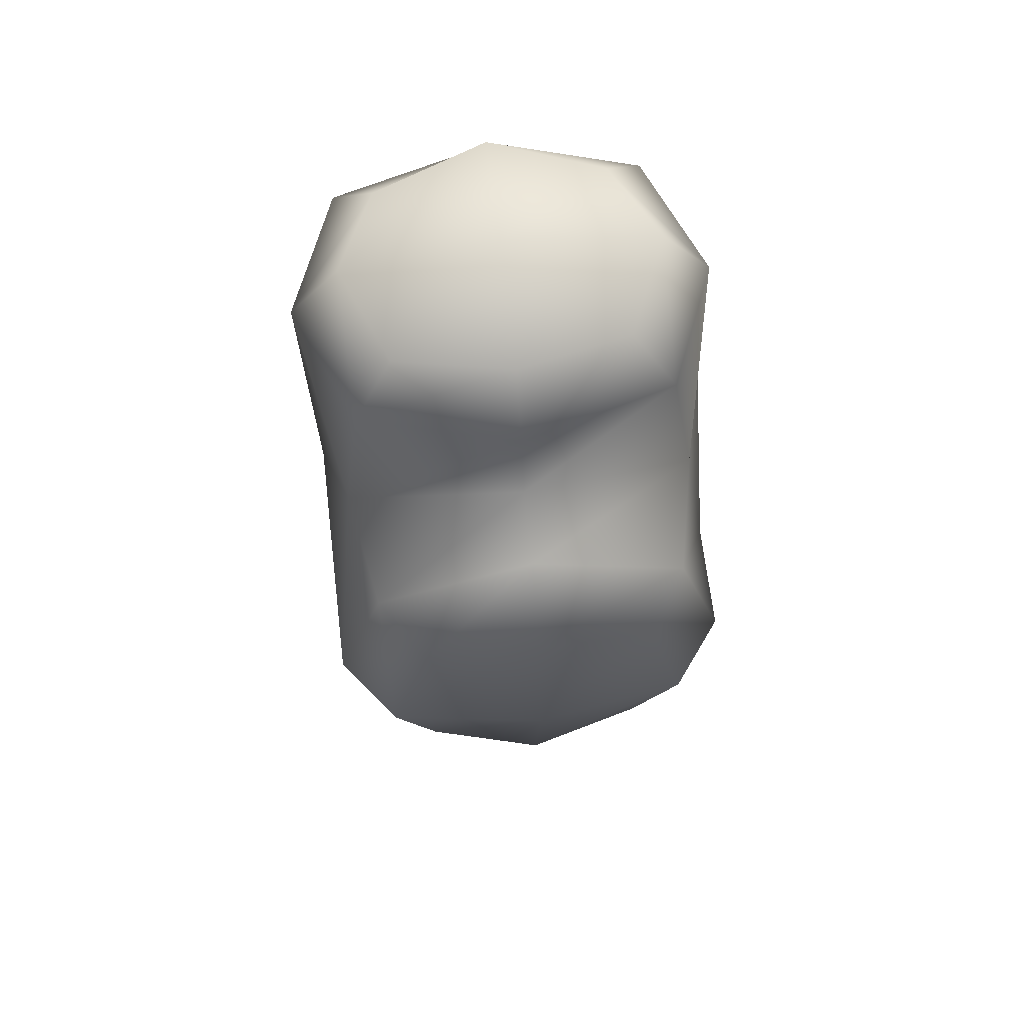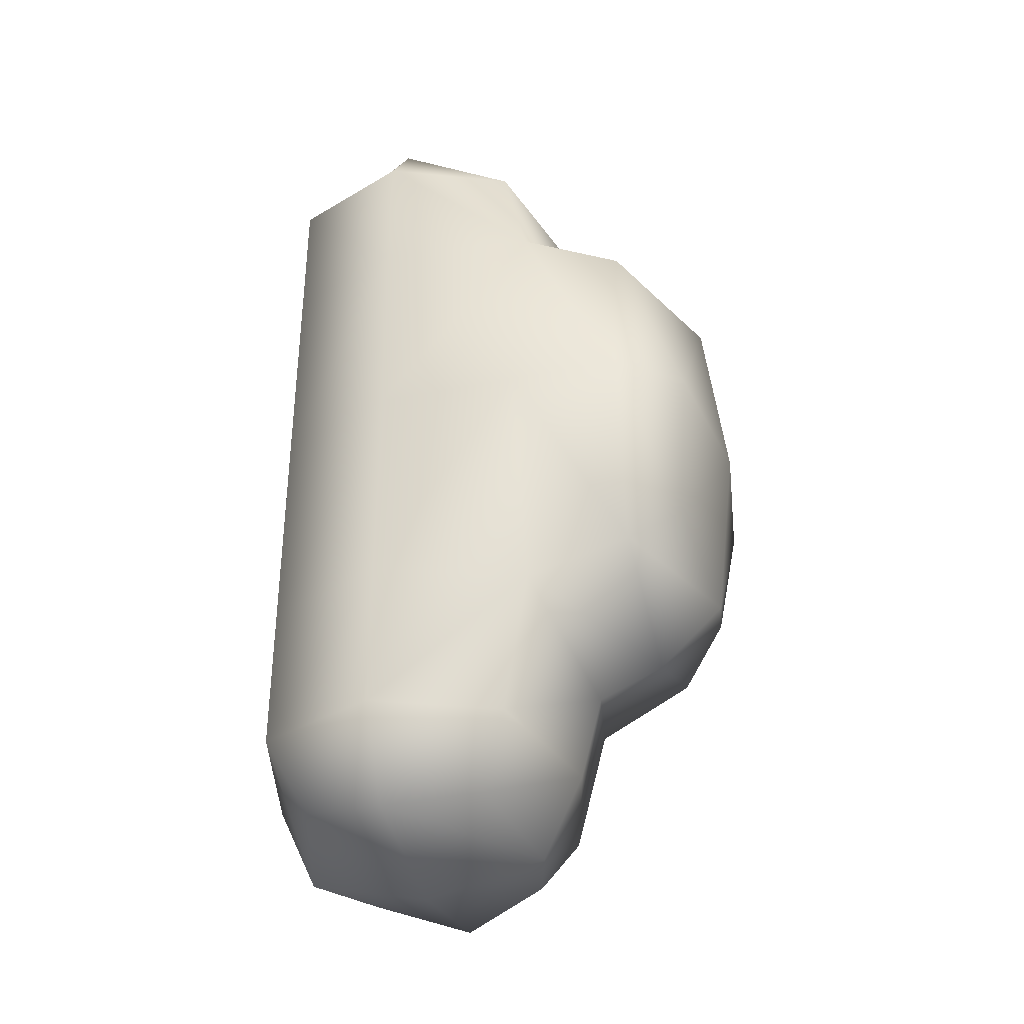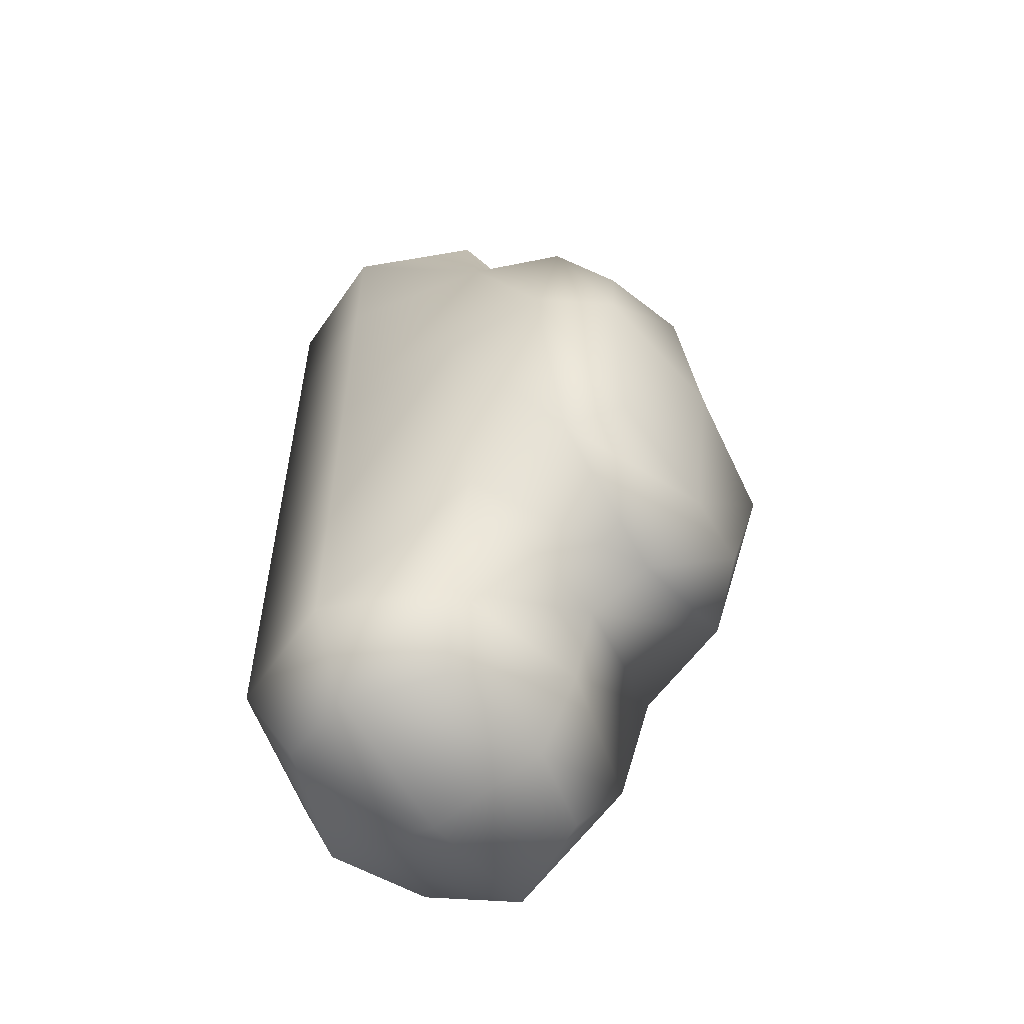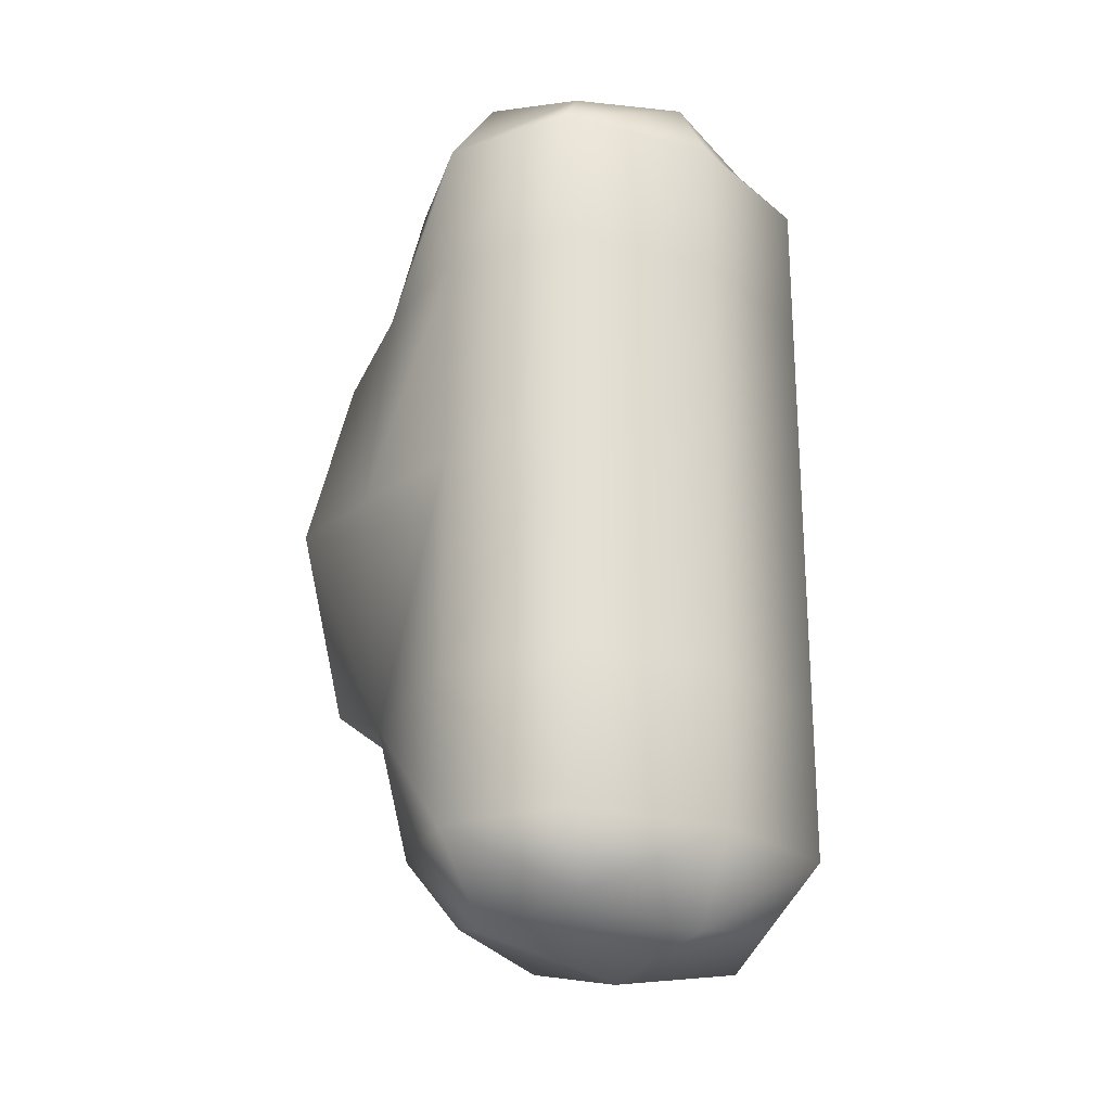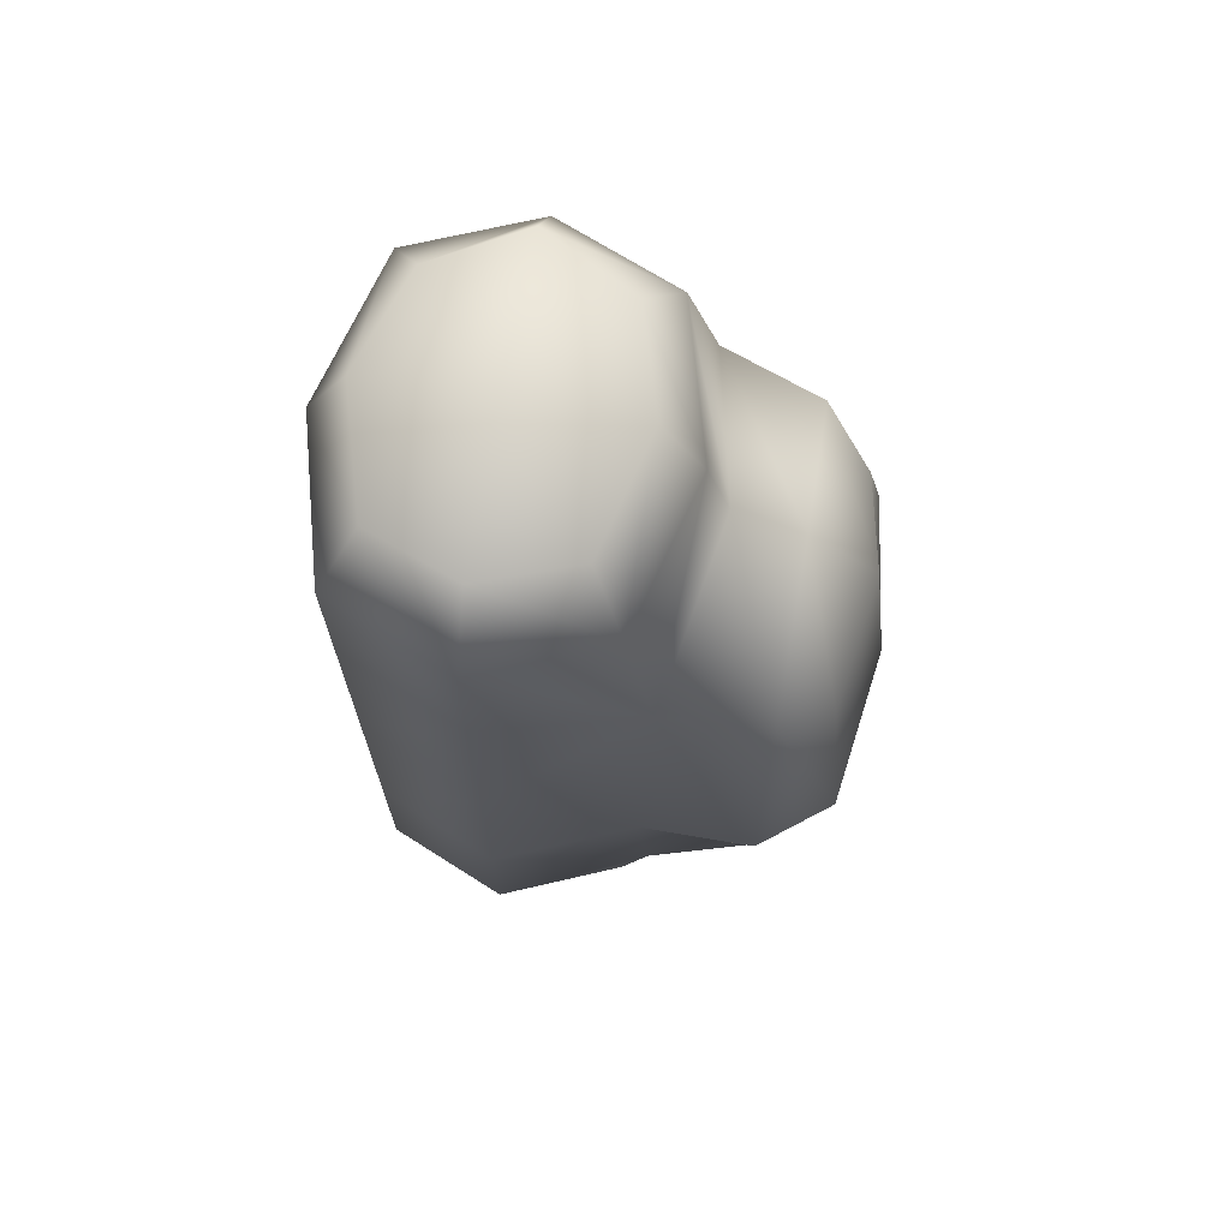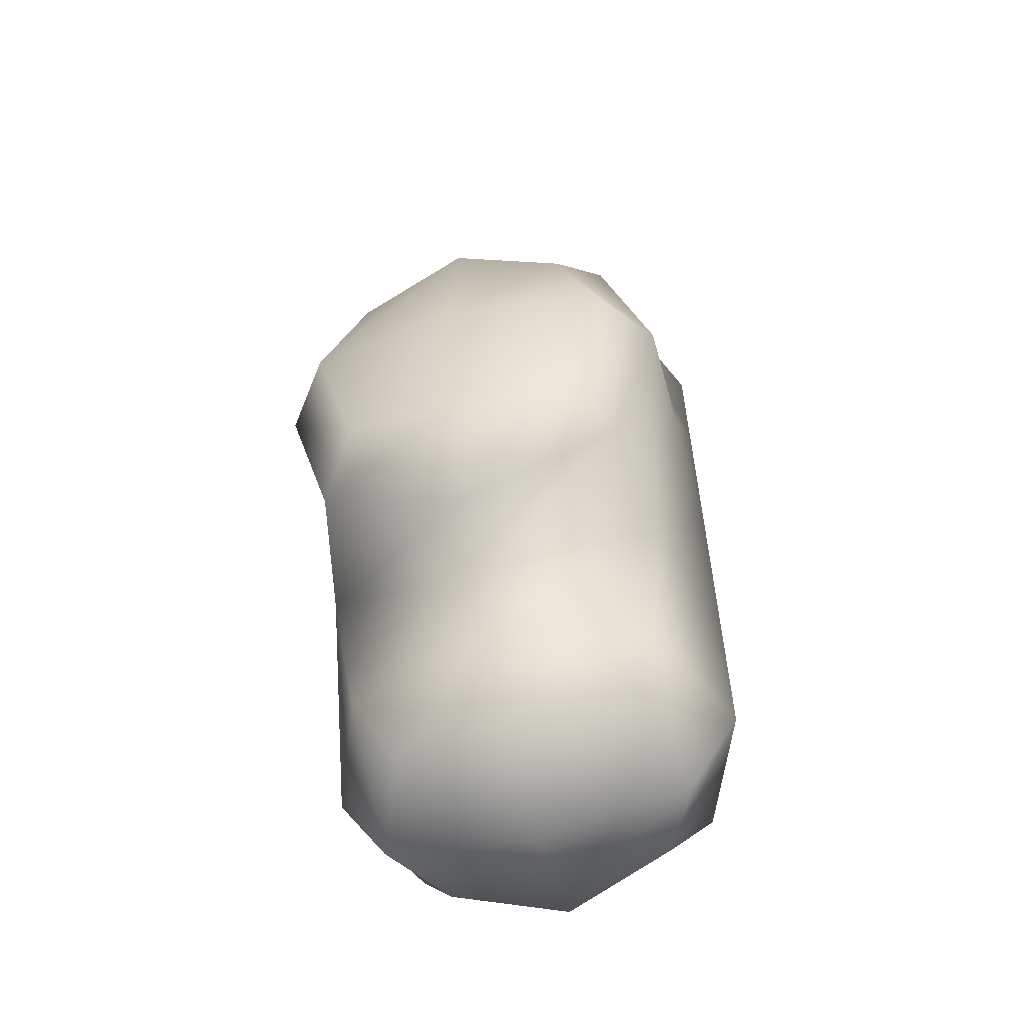
<metadata>
{"format":"obj","ext":"obj","renderer":"f3d","projection":"perspective","resolution":1024,"background":"white","views":[{"elev":68.4,"azim":173.1,"up":"+Z"},{"elev":-35.7,"azim":105.2,"up":"+Z"},{"elev":-55.9,"azim":123.1,"up":"+Z"},{"elev":-23.1,"azim":-38.4,"up":"+Z"},{"elev":69.8,"azim":99.7,"up":"+Z"},{"elev":-58.7,"azim":-164.2,"up":"+Z"}]}
</metadata>
<code>
g default
v -1.429 1.153 5.267
v 1.429 1.153 5.267
v -1.429 3.421 5.267
v 1.429 3.421 5.267
v -1.429 3.421 -5.157
v 1.429 3.421 -5.157
v -1.429 1.153 -5.157
v 1.429 1.153 -5.157
v -2.16 4.179 -2.625
v -1.929 0.7556 -2.473
v 1.929 0.7556 -2.473
v 2.16 4.179 -2.625
v -2.16 4.179 3.081
v -1.929 0.7556 2.907
v 1.929 0.7556 2.907
v 2.16 4.179 3.081
v 1.429 6.054 1.994
v -1.429 6.054 1.994
v 1.429 6.054 -1.498
v -1.429 6.054 -1.498
v -1.929 3.818 -4.349
v 1.929 0.7556 -4.349
v 0 0.2452 -2.473
v 2.572 2.287 -2.473
v 1.929 3.818 -4.349
v 0 4.606 -3.258
v -1.929 0.7556 0.2483
v -2.572 4.095 0.2483
v 1.929 0.7556 0.2483
v 2.572 4.095 0.2483
v 0 6.269 2.606
v 1.929 6.269 0.2483
v 0 6.269 -2.109
v -1.929 6.269 0.2483
v 1.929 5.437 2.606
v -1.929 5.437 2.606
v 1.929 5.437 -2.109
v -1.929 5.437 -2.109
v 0 0.7556 5.502
v 1.929 2.287 5.502
v 0 3.818 5.502
v -1.929 2.287 5.502
v 1.929 3.818 4.597
v 0 4.606 3.693
v -1.929 3.818 4.597
v 0 3.818 -5.44
v 1.929 2.287 -5.44
v 0 0.7556 -5.44
v -1.929 2.287 -5.44
v 0 0.2452 2.907
v 1.929 0.7556 4.597
v -1.929 0.7556 4.597
v 2.572 2.287 2.907
v -2.572 2.287 2.907
v -1.929 0.7556 -4.349
v -2.572 2.287 -2.473
v 0 2.287 5.803
v 0 4.328 4.597
v 0 2.287 -5.803
v 0 0.2452 4.597
v 2.572 2.287 4.597
v -2.572 2.287 4.597
v -2.572 2.287 -4.349
v 0 0.2452 -4.349
v 2.572 2.287 -4.349
v 0 4.328 -4.349
v -2.572 2.287 0.2483
v 0 0.2452 0.2483
v 2.572 2.287 0.2483
v 0 6.547 0.2483
v 0 5.437 3.391
v 2.572 5.437 0.2483
v 0 5.437 -2.895
v -2.572 5.437 0.2483
g pCube26
f 1 39 57 42
f 39 2 40 57
f 57 40 4 41
f 42 57 41 3
f 3 41 58 45
f 41 4 43 58
f 58 43 16 44
f 45 58 44 13
f 5 46 59 49
f 46 6 47 59
f 59 47 8 48
f 49 59 48 7
f 14 50 60 52
f 50 15 51 60
f 60 51 2 39
f 52 60 39 1
f 2 51 61 40
f 51 15 53 61
f 61 53 16 43
f 40 61 43 4
f 13 54 62 45
f 54 14 52 62
f 62 52 1 42
f 45 62 42 3
f 7 55 63 49
f 55 10 56 63
f 63 56 9 21
f 49 63 21 5
f 7 48 64 55
f 48 8 22 64
f 64 22 11 23
f 55 64 23 10
f 12 24 65 25
f 24 11 22 65
f 65 22 8 47
f 25 65 47 6
f 9 26 66 21
f 26 12 25 66
f 66 25 6 46
f 21 66 46 5
f 9 56 67 28
f 56 10 27 67
f 67 27 14 54
f 28 67 54 13
f 10 23 68 27
f 23 11 29 68
f 68 29 15 50
f 27 68 50 14
f 16 53 69 30
f 53 15 29 69
f 69 29 11 24
f 30 69 24 12
f 18 31 70 34
f 31 17 32 70
f 70 32 19 33
f 34 70 33 20
f 13 44 71 36
f 44 16 35 71
f 71 35 17 31
f 36 71 31 18
f 16 30 72 35
f 30 12 37 72
f 72 37 19 32
f 35 72 32 17
f 12 26 73 37
f 26 9 38 73
f 73 38 20 33
f 37 73 33 19
f 9 28 74 38
f 28 13 36 74
f 74 36 18 34
f 38 74 34 20

</code>
